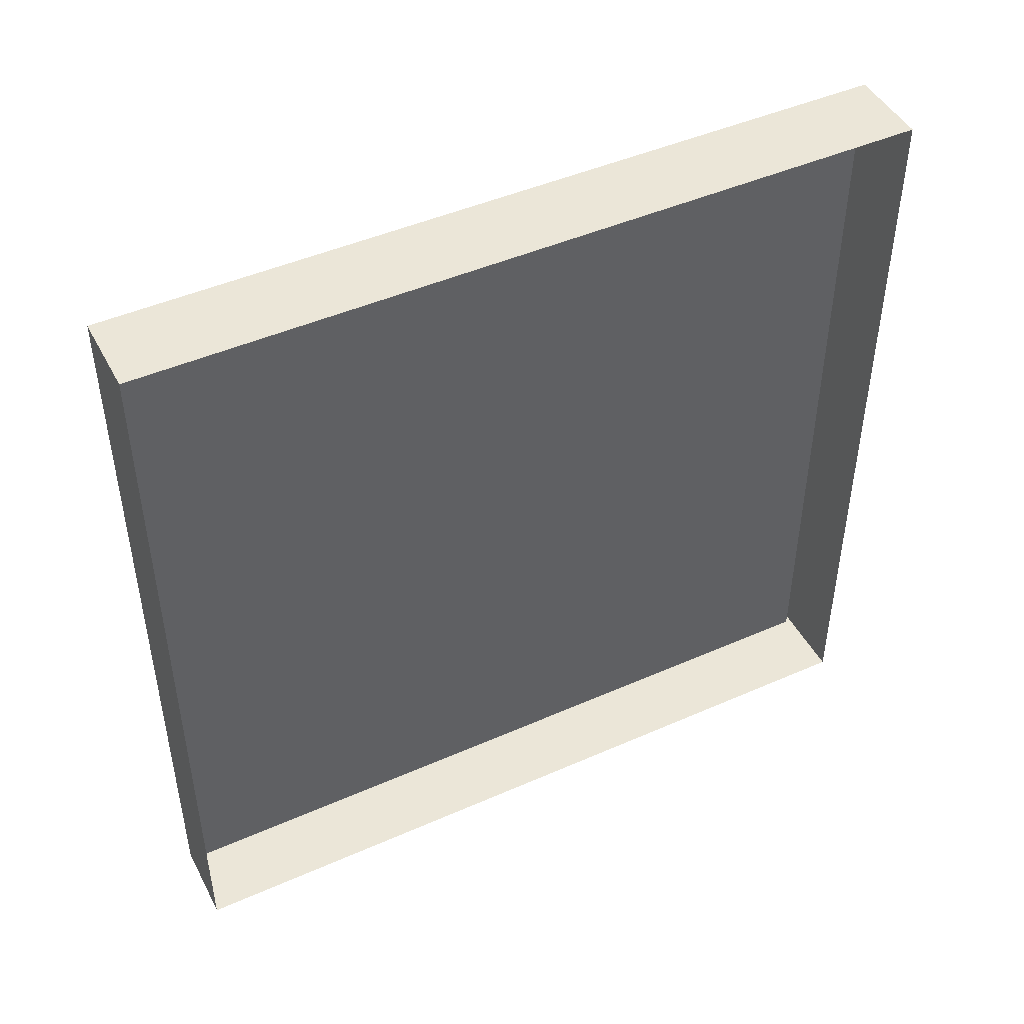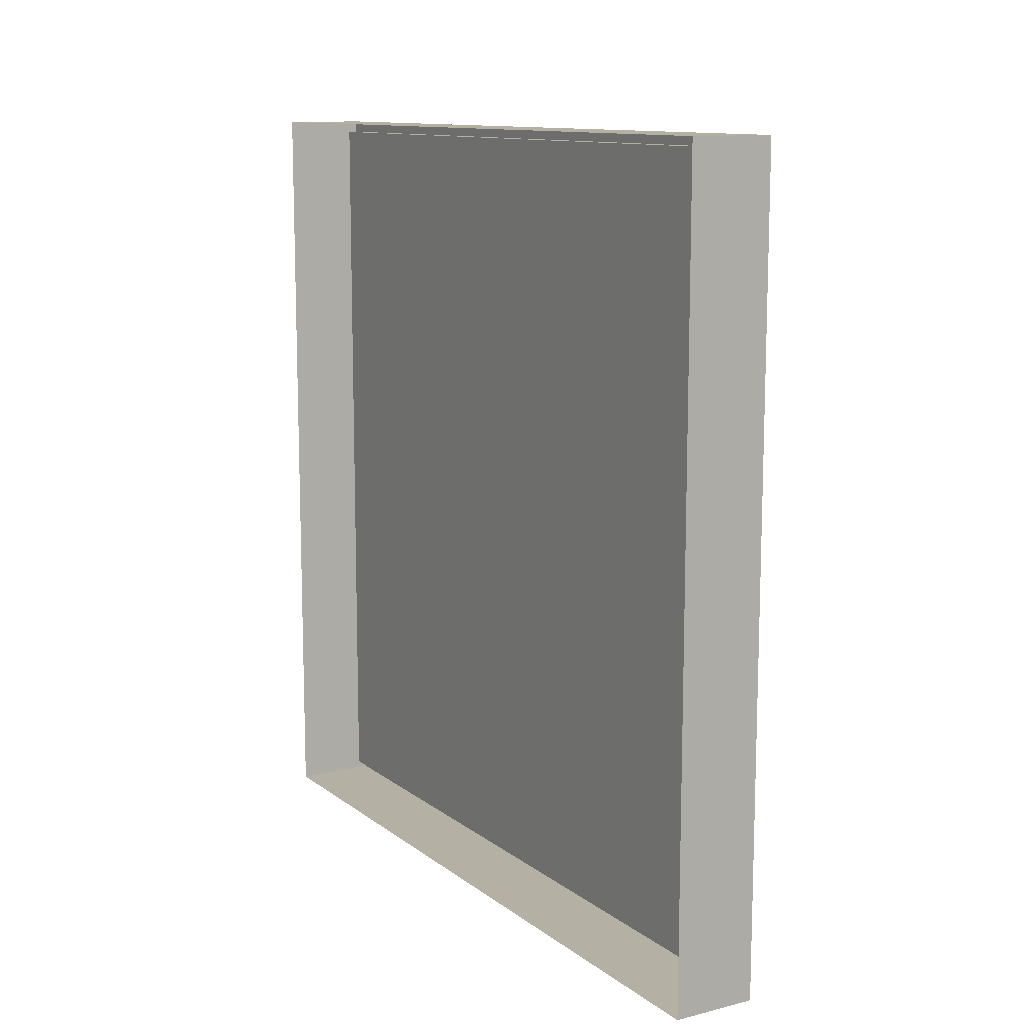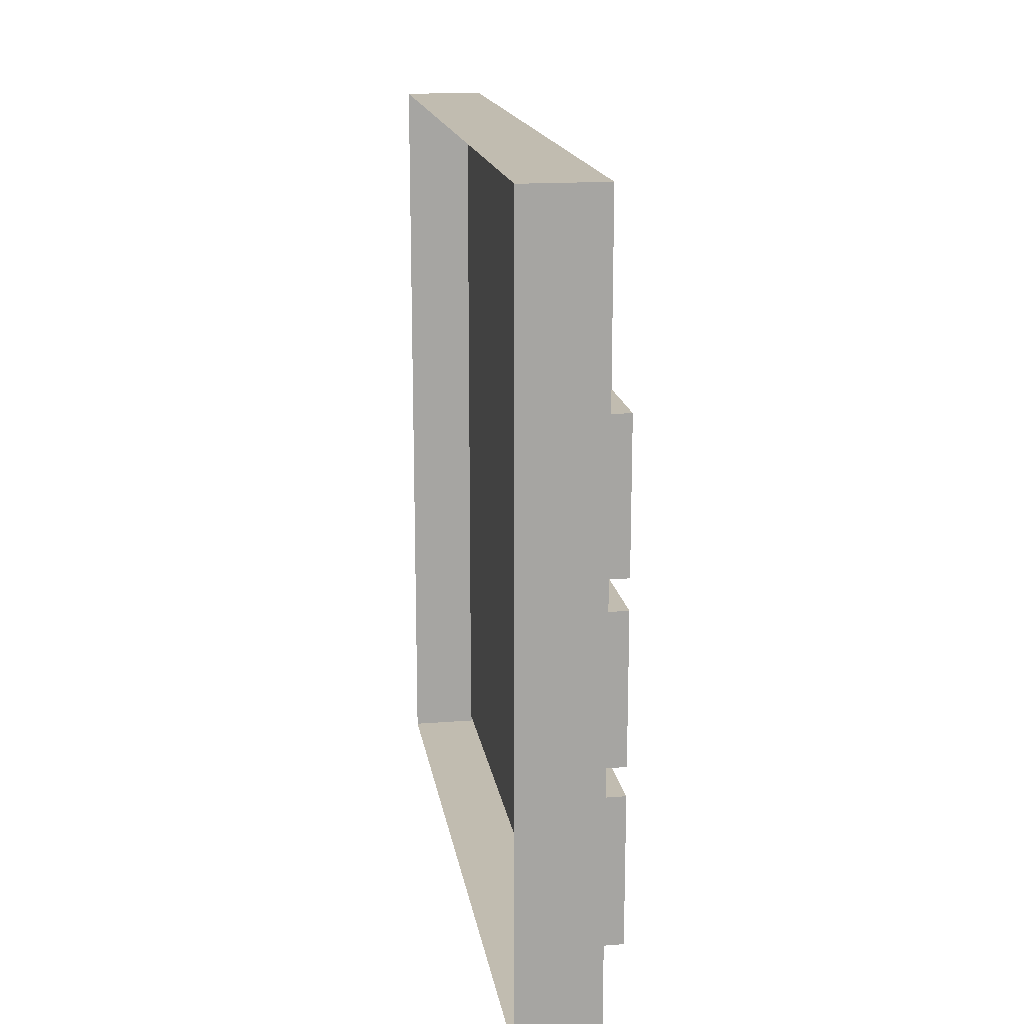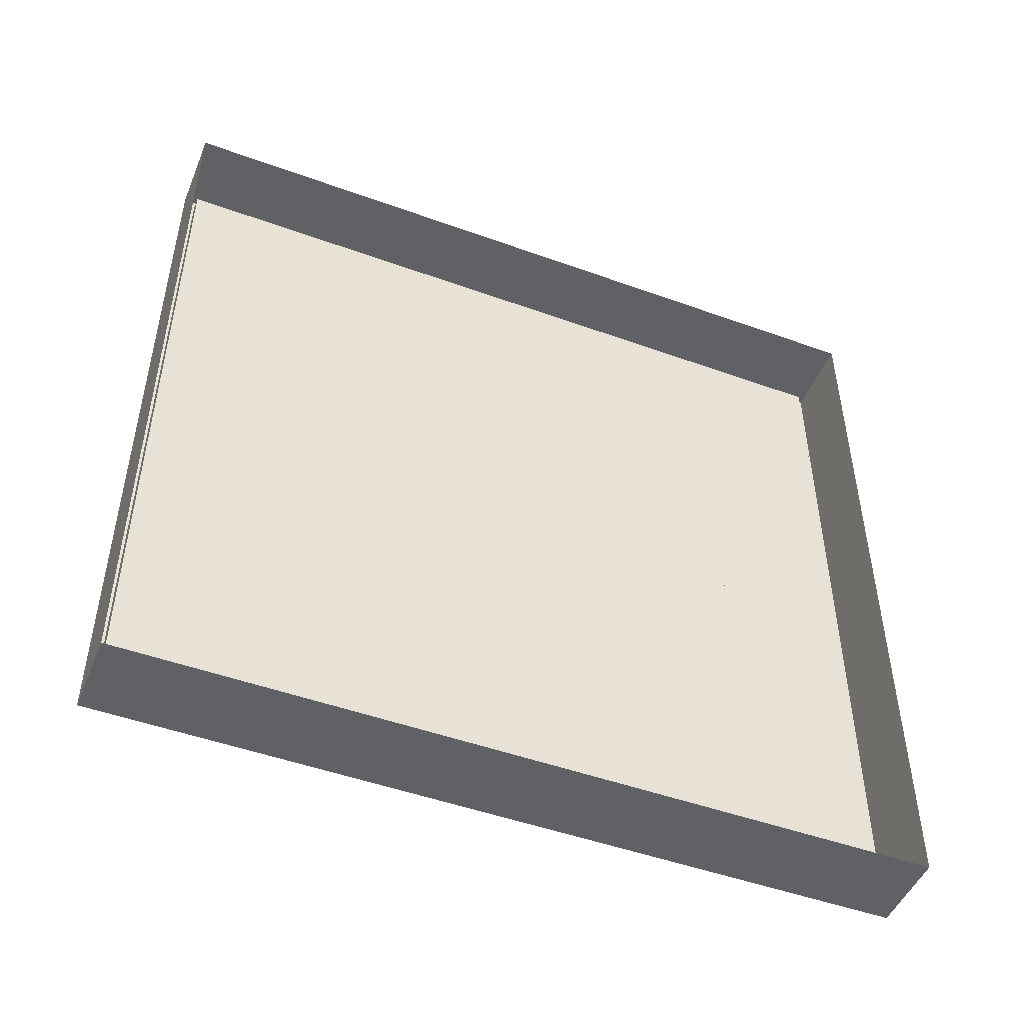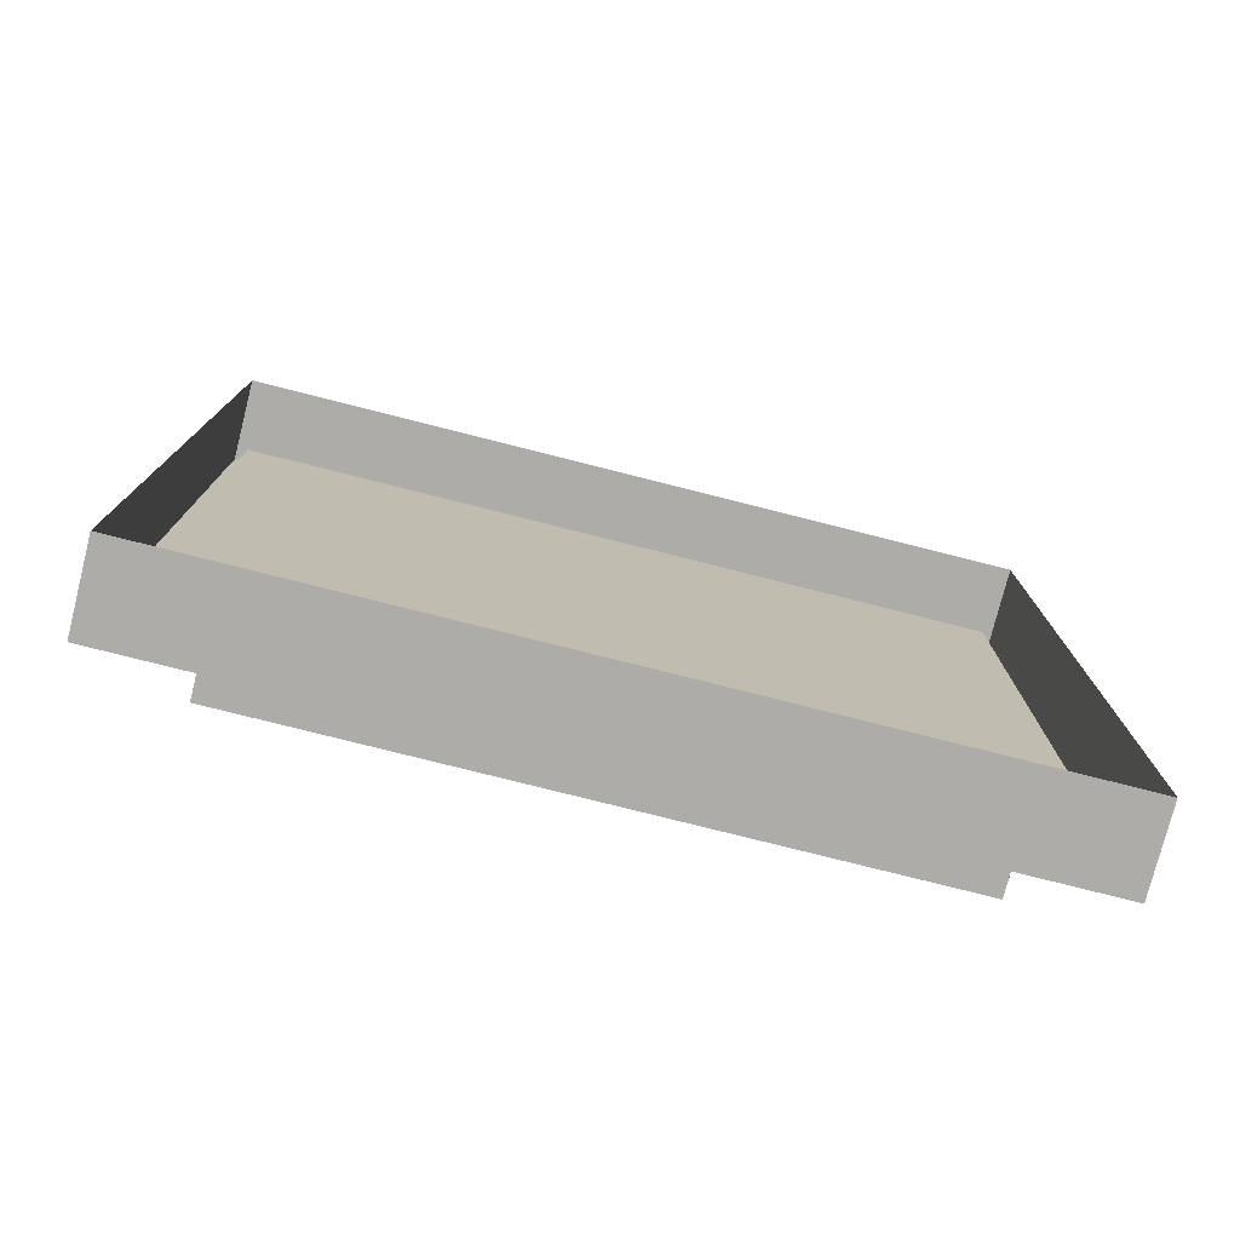
<metadata>
{"format":"obj","ext":"obj","renderer":"f3d","projection":"perspective","resolution":1024,"background":"white","views":[{"elev":46.3,"azim":-116.7,"up":"+Z"},{"elev":11.6,"azim":-30.7,"up":"+Z"},{"elev":16.6,"azim":-8.9,"up":"+Y"},{"elev":-48.5,"azim":-112.0,"up":"+Y"},{"elev":-77.0,"azim":-104.2,"up":"+Y"}]}
</metadata>
<code>
v  43.83 281 196.5
v  43.83 182.8 196.5
v  77.34 182.8 196.5
v  77.34 281 196.5
v  43.83 281 -196.5
v  77.34 281 -196.5
v  43.83 182.8 -196.5
v  77.34 182.8 -196.5
v  64.04 277.4 192.9
v  64.04 186.4 192.9
v  64.04 186.4 -192.9
v  64.04 277.4 -192.9
v  77.34 186.4 192.9
v  77.34 186.4 -192.9
v  77.34 277.4 -192.9
v  77.34 277.4 192.9
v  43.83 516.1 196.5
v  43.83 417.9 196.5
v  77.34 417.9 196.5
v  77.34 516.1 196.5
v  43.83 516.1 -196.5
v  77.34 516.1 -196.5
v  43.83 417.9 -196.5
v  77.34 417.9 -196.5
v  64.04 512.5 192.9
v  64.04 421.5 192.9
v  64.04 421.5 -192.9
v  64.04 512.5 -192.9
v  77.34 421.5 192.9
v  77.34 421.5 -192.9
v  77.34 512.5 -192.9
v  77.34 512.5 192.9
v  0.8701 654 252.2
v  0.8701 149.6 252.2
v  53.33 149.6 252.2
v  53.33 654 252.2
v  0.8701 654 -252.2
v  53.33 654 -252.2
v  0.8701 149.6 -252.2
v  53.33 149.6 -252.2
v  43.83 646.5 244.7
v  43.83 157.1 244.7
v  43.83 157.1 -244.7
v  43.83 646.5 -244.7
v  53.33 157.1 244.7
v  53.33 157.1 -244.7
v  53.33 646.5 -244.7
v  53.33 646.5 244.7
v  43.83 398 196.5
v  43.83 299.8 196.5
v  77.34 299.8 196.5
v  77.34 398 196.5
v  43.83 398 -196.5
v  77.34 398 -196.5
v  43.83 299.8 -196.5
v  77.34 299.8 -196.5
v  64.04 394.4 192.9
v  64.04 303.4 192.9
v  64.04 303.4 -192.9
v  64.04 394.4 -192.9
v  77.34 303.4 192.9
v  77.34 303.4 -192.9
v  77.34 394.4 -192.9
v  77.34 394.4 192.9
g g pCube5_pCube5
f 1 2 3
f 3 4 1
f 5 1 4
f 4 6 5
f 7 5 6
f 6 8 7
f 2 7 8
f 8 3 2
f 9 10 11
f 11 12 9
f 13 3 8
f 8 14 13
f 14 8 6
f 6 15 14
f 15 6 4
f 4 16 15
f 16 4 3
f 3 13 16
f 14 11 10
f 10 13 14
f 15 12 11
f 11 14 15
f 16 9 12
f 12 15 16
f 13 10 9
f 9 16 13
g g pCube6_pCube6
f 17 18 19
f 19 20 17
f 21 17 20
f 20 22 21
f 23 21 22
f 22 24 23
f 18 23 24
f 24 19 18
f 25 26 27
f 27 28 25
f 29 19 24
f 24 30 29
f 30 24 22
f 22 31 30
f 31 22 20
f 20 32 31
f 32 20 19
f 19 29 32
f 30 27 26
f 26 29 30
f 31 28 27
f 27 30 31
f 32 25 28
f 28 31 32
f 29 26 25
f 25 32 29
g g pCube7_pCube7
f 33 34 35
f 35 36 33
f 37 33 36
f 36 38 37
f 39 37 38
f 38 40 39
f 34 39 40
f 40 35 34
f 41 42 43
f 43 44 41
f 45 35 40
f 40 46 45
f 46 40 38
f 38 47 46
f 47 38 36
f 36 48 47
f 48 36 35
f 35 45 48
f 46 43 42
f 42 45 46
f 47 44 43
f 43 46 47
f 48 41 44
f 44 47 48
f 45 42 41
f 41 48 45
g g pCube8_pCube8
f 49 50 51
f 51 52 49
f 53 49 52
f 52 54 53
f 55 53 54
f 54 56 55
f 50 55 56
f 56 51 50
f 57 58 59
f 59 60 57
f 61 51 56
f 56 62 61
f 62 56 54
f 54 63 62
f 63 54 52
f 52 64 63
f 64 52 51
f 51 61 64
f 62 59 58
f 58 61 62
f 63 60 59
f 59 62 63
f 64 57 60
f 60 63 64
f 61 58 57
f 57 64 61

</code>
